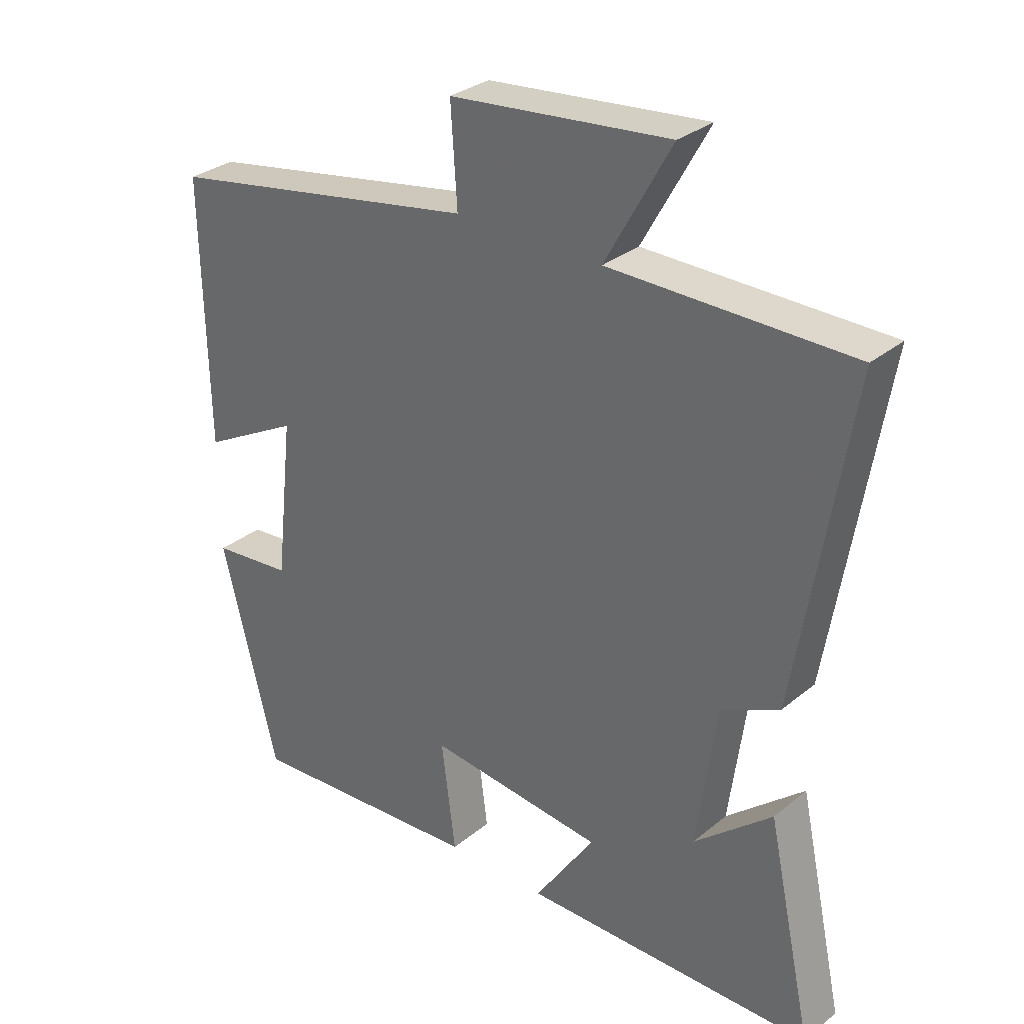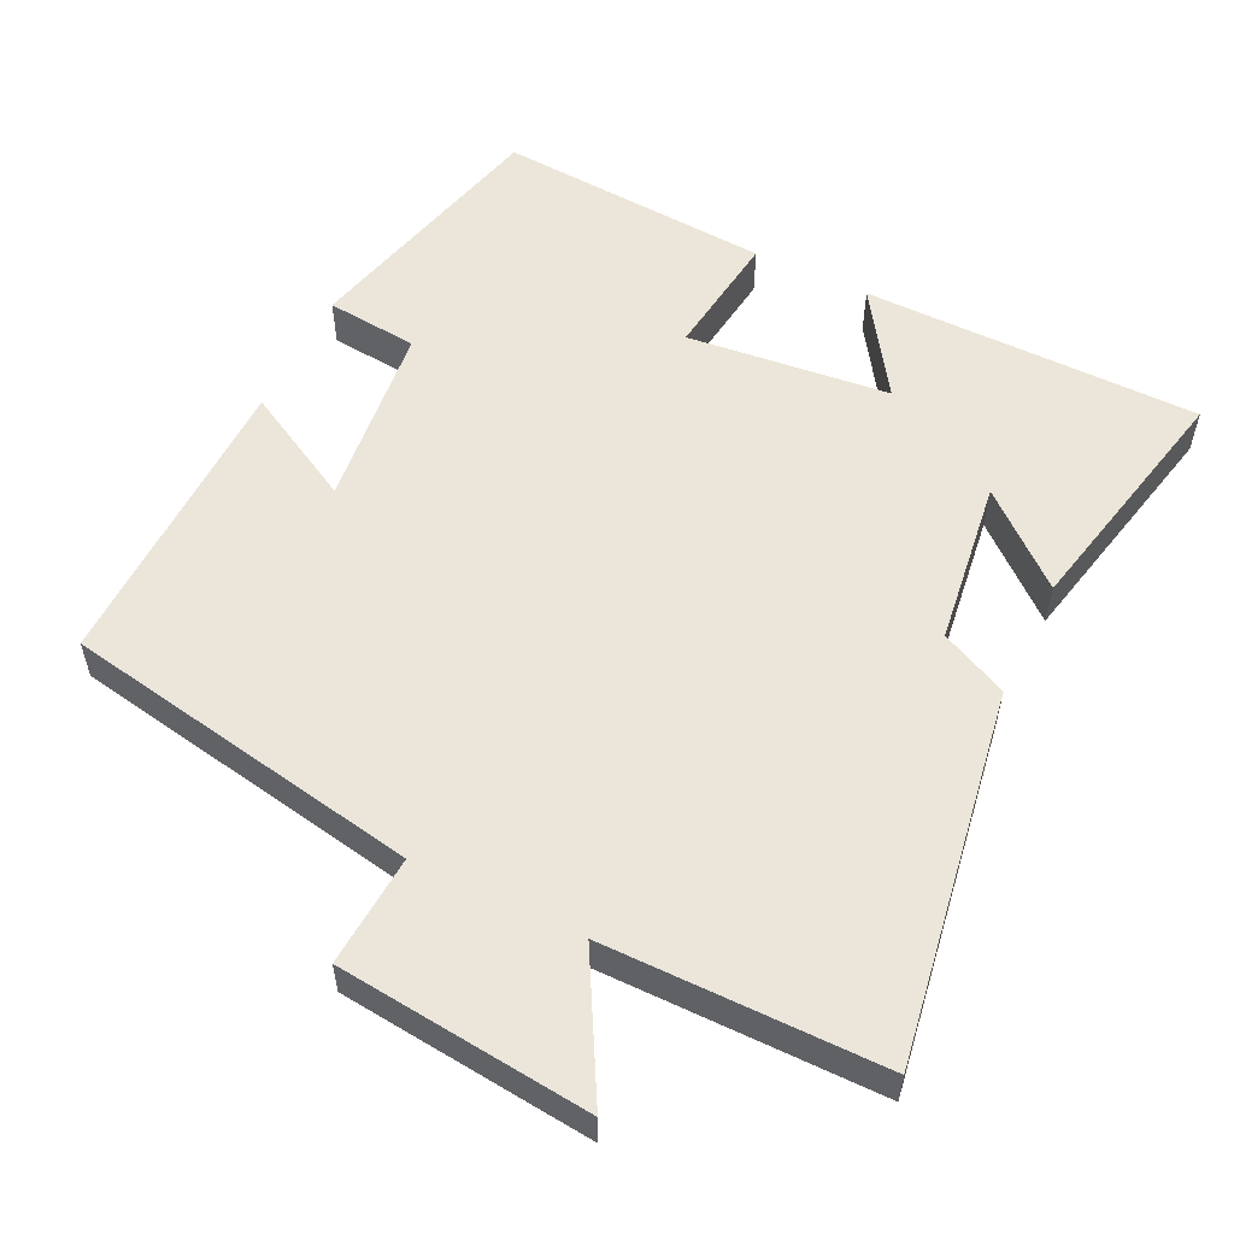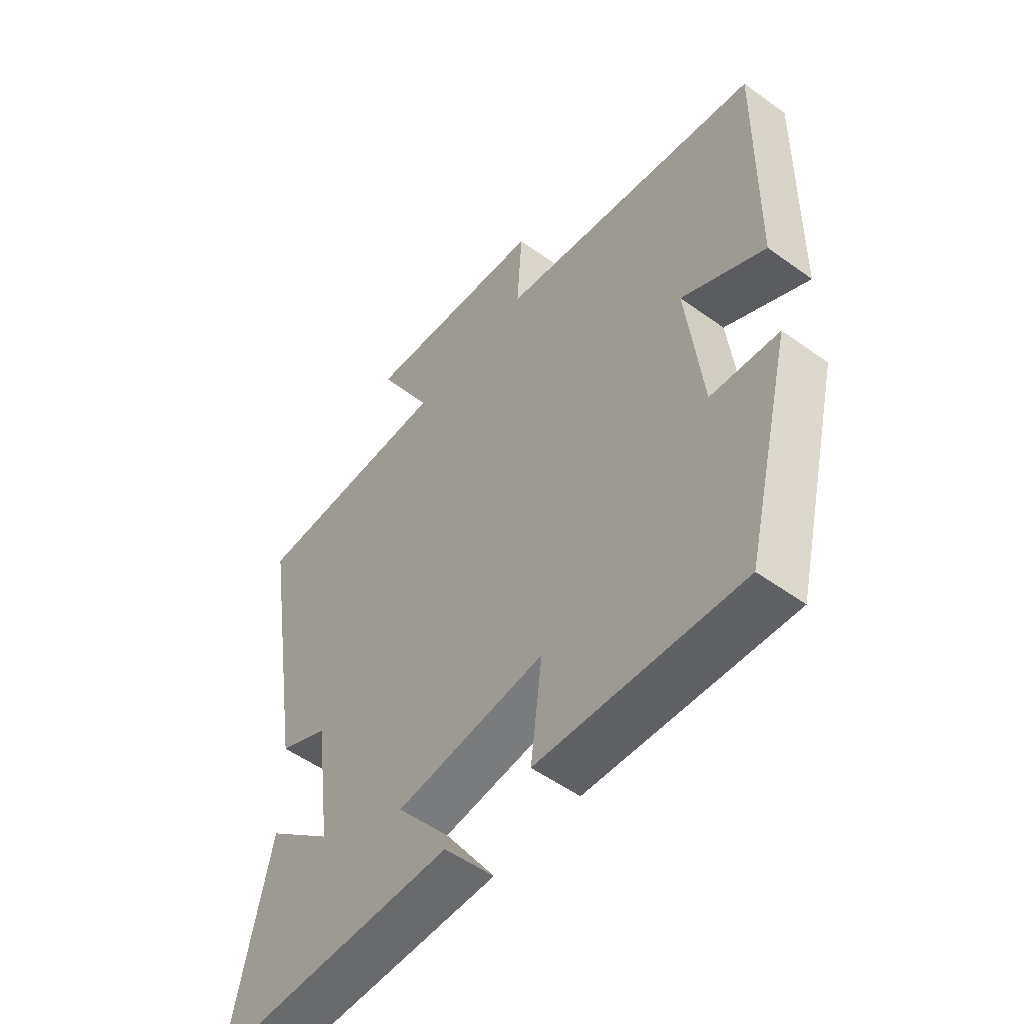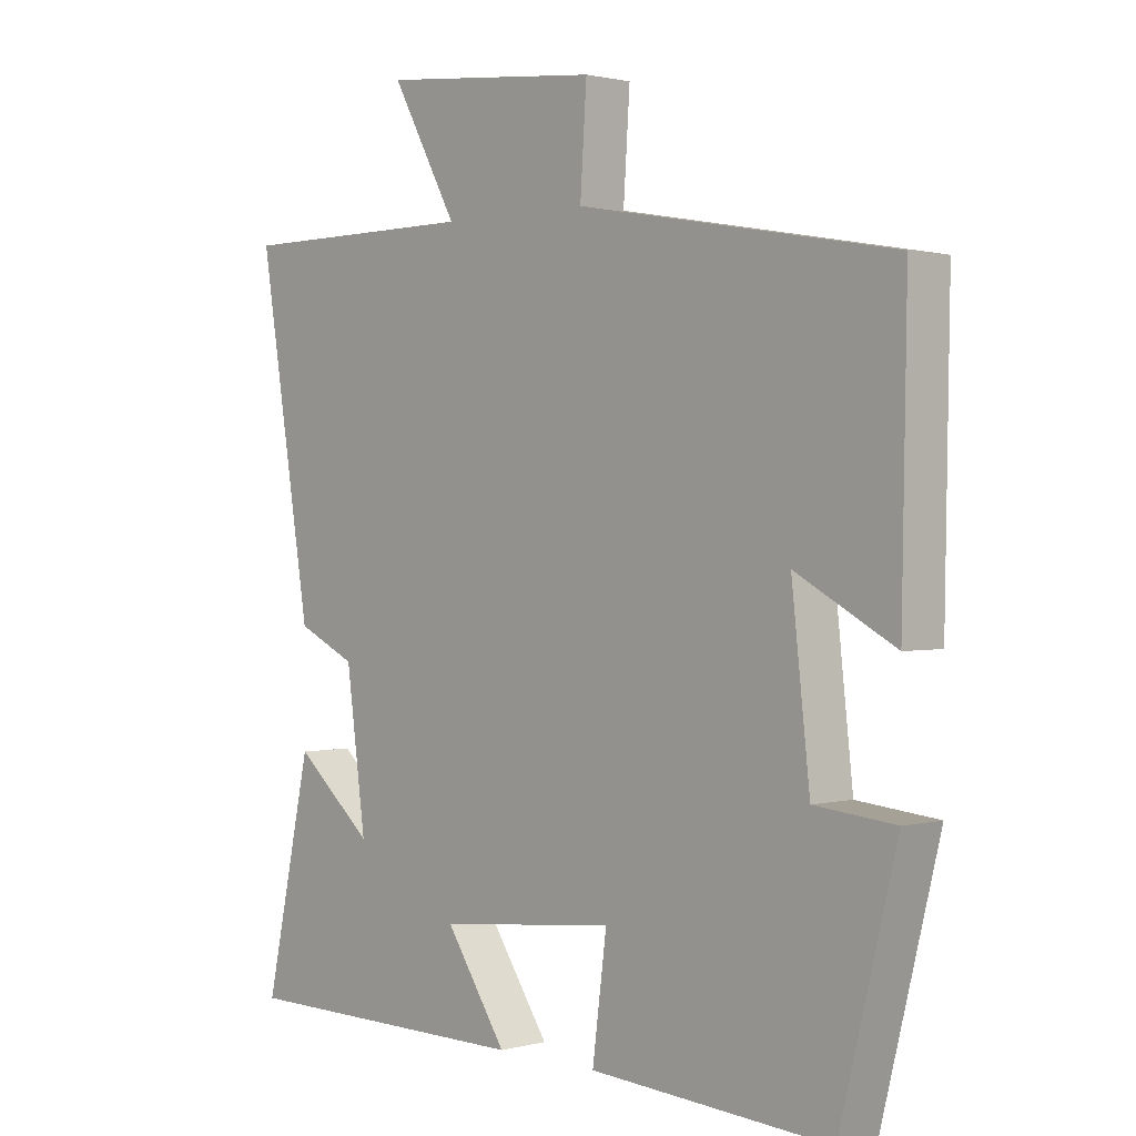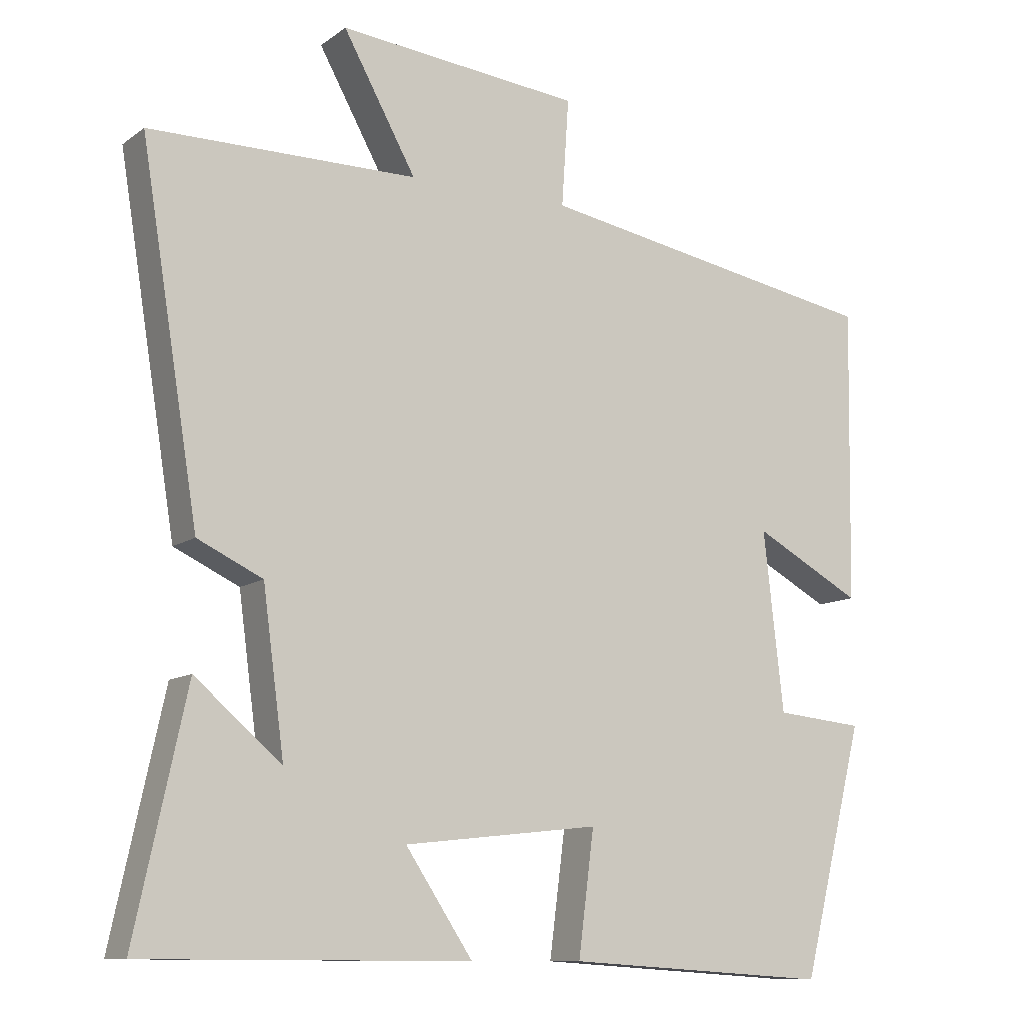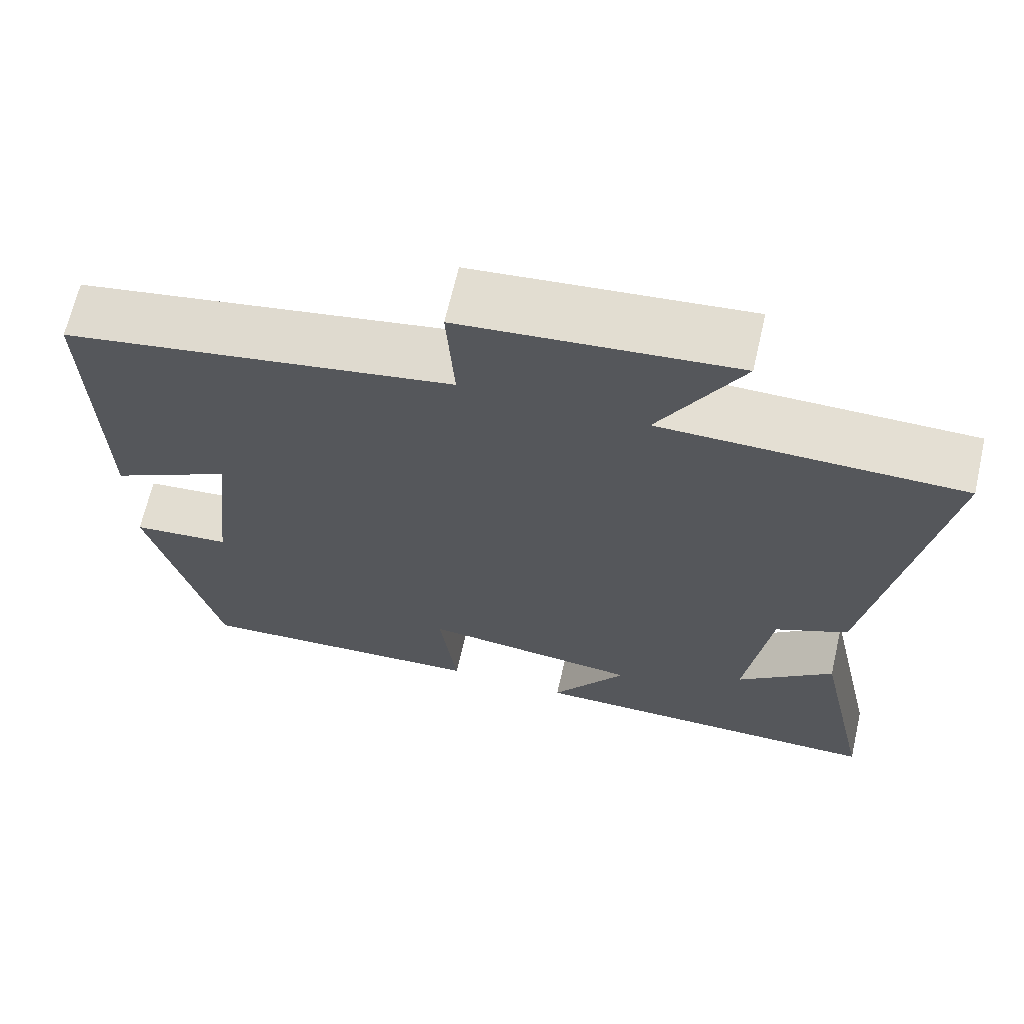
<metadata>
{"format":"obj","ext":"obj","renderer":"f3d","projection":"perspective","resolution":1024,"background":"white","views":[{"elev":30.9,"azim":40.9,"up":"+Z"},{"elev":55.7,"azim":26.0,"up":"+Y"},{"elev":-53.1,"azim":-127.7,"up":"+Z"},{"elev":1.2,"azim":-133.3,"up":"+Z"},{"elev":-10.7,"azim":149.0,"up":"+Z"},{"elev":66.8,"azim":13.0,"up":"+Z"}]}
</metadata>
<code>
v -0.507 0.07 0.414
v -0.021 0.07 0.5
v -0.031 0.07 0.65
v 0.309 0.07 0.684
v 0.207 0.07 0.5
v 0.581 0.07 0.498
v 0.5 0.07 -0.002
v 0.409 0.07 -0.045
v 0.379 0.07 -0.269
v 0.5 0.07 -0.166
v 0.572 0.07 -0.498
v 0.116 0.07 -0.5
v 0.21 0.07 -0.359
v -0.064 0.07 -0.329
v -0.042 0.07 -0.5
v -0.413 0.07 -0.524
v -0.5 0.07 -0.177
v -0.376 0.07 -0.165
v -0.348 0.07 0.085
v -0.5 0.07 0.003
v -0.507 0 0.414
v -0.021 0 0.5
v -0.031 0 0.65
v 0.309 0 0.684
v 0.207 0 0.5
v 0.581 0 0.498
v 0.5 0 -0.002
v 0.409 0 -0.045
v 0.379 0 -0.269
v 0.5 0 -0.166
v 0.572 0 -0.498
v 0.116 0 -0.5
v 0.21 0 -0.359
v -0.064 0 -0.329
v -0.042 0 -0.5
v -0.413 0 -0.524
v -0.5 0 -0.177
v -0.376 0 -0.165
v -0.348 0 0.085
v -0.5 0 0.003
f 19 20 1 2
f 18 19 2
f 15 16 17 18
f 14 15 18
f 13 14 18 2
f 11 12 13
f 9 10 11
f 9 11 13
f 8 9 13 2
f 5 6 7 8
f 2 3 4 5
f 2 5 8
f 22 21 40 39
f 22 39 38
f 38 37 36 35
f 38 35 34
f 22 38 34 33
f 33 32 31
f 31 30 29
f 33 31 29
f 22 33 29 28
f 28 27 26 25
f 25 24 23 22
f 28 25 22
f 1 21 22 2
f 2 22 23 3
f 3 23 24 4
f 4 24 25 5
f 5 25 26 6
f 6 26 27 7
f 7 27 28 8
f 8 28 29 9
f 9 29 30 10
f 10 30 31 11
f 11 31 32 12
f 12 32 33 13
f 13 33 34 14
f 14 34 35 15
f 15 35 36 16
f 16 36 37 17
f 17 37 38 18
f 18 38 39 19
f 19 39 40 20
f 20 40 21 1

</code>
